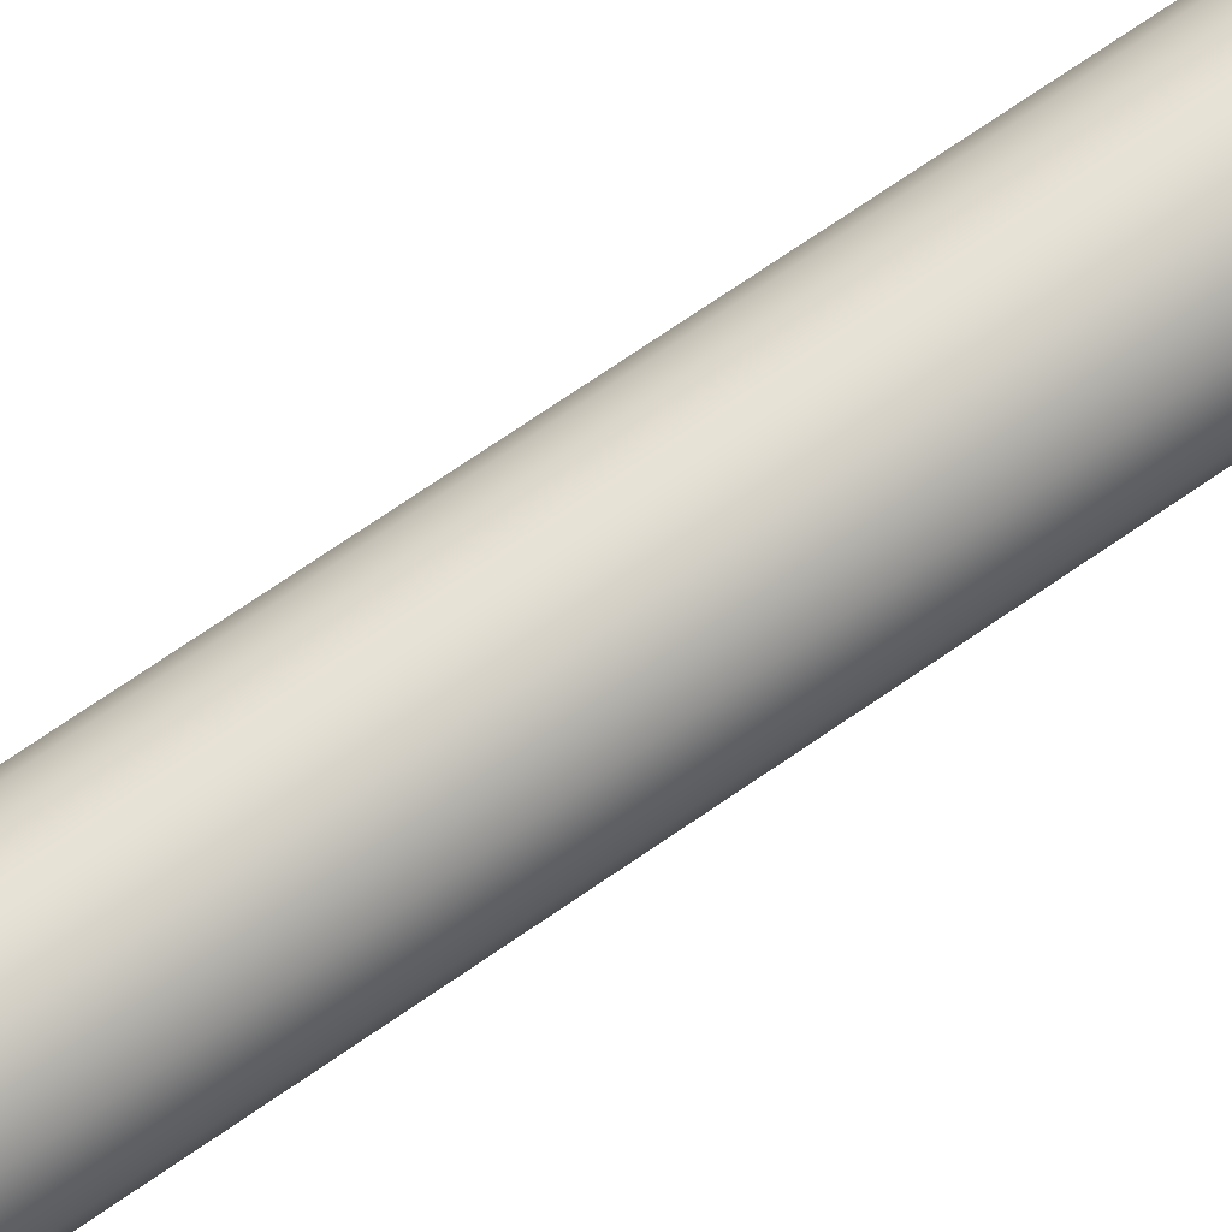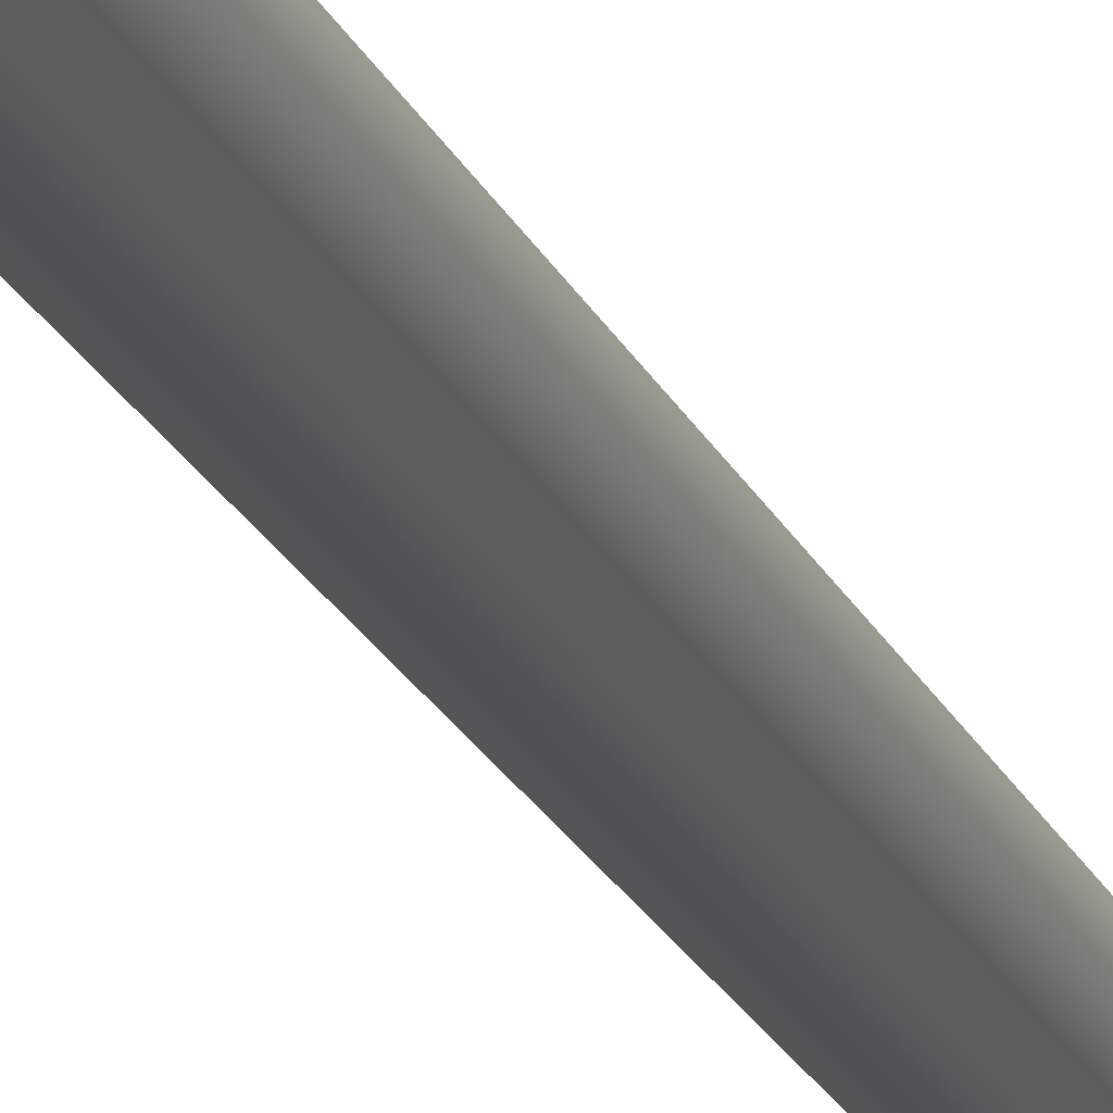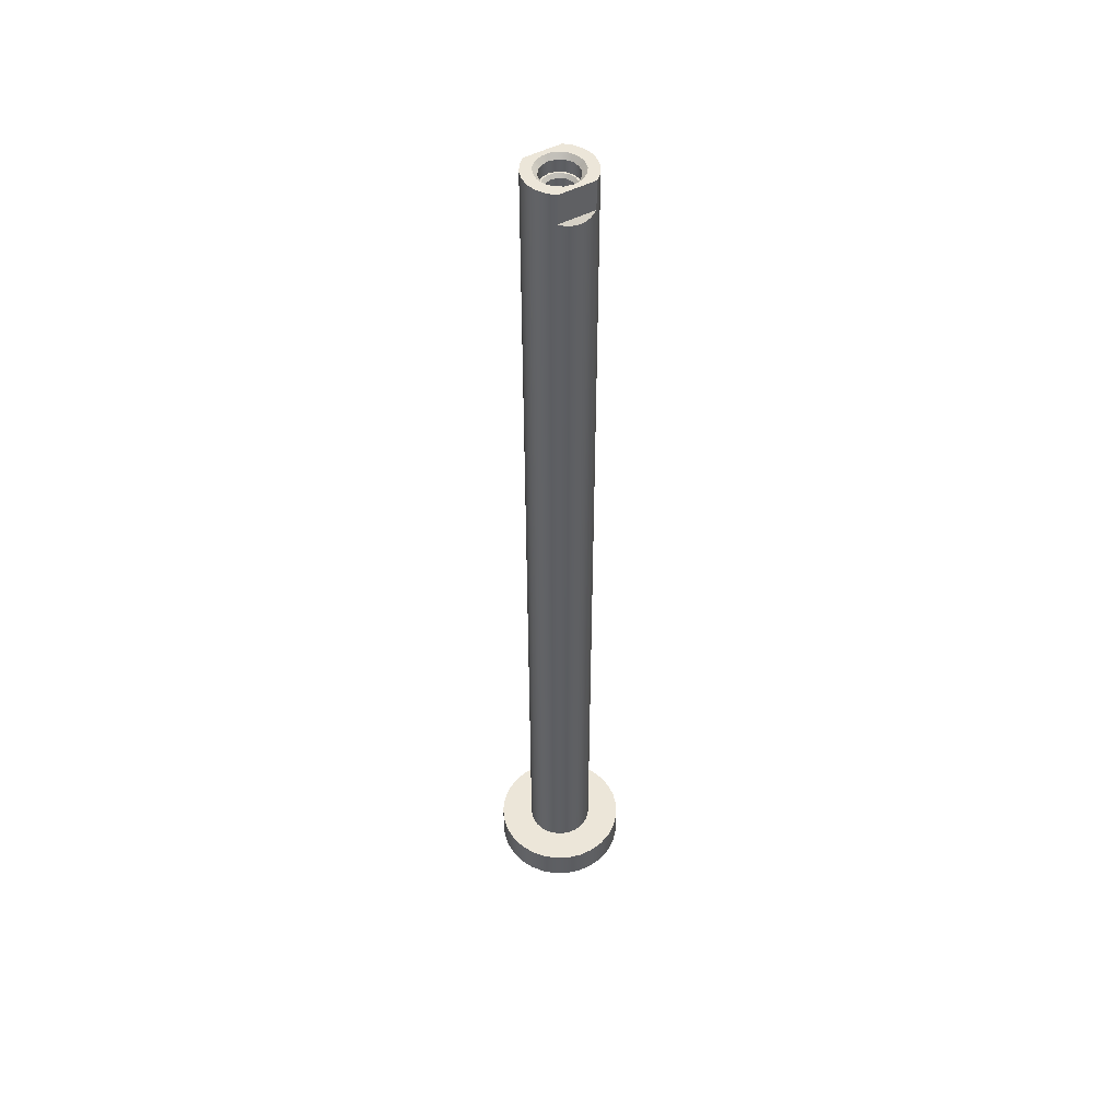
<metadata>
{"format":"obj","ext":"obj","renderer":"f3d","projection":"perspective","resolution":1024,"background":"white","views":[{"elev":65.8,"azim":-125.7,"up":"+Y"},{"elev":-21.3,"azim":19.0,"up":"+Y"},{"elev":49.3,"azim":-30.3,"up":"+Z"}]}
</metadata>
<code>
g Solid3
v 0 -0.00123 -0.0068
v 0.000533 -0.001108 -0.0068
v 0.000961 -0.000767 -0.0068
v 0.001199 -0.000274 -0.0068
v 0.001199 0.000274 -0.0068
v 0.000961 0.000767 -0.0068
v 0.000533 0.001108 -0.0068
v -0 0.00123 -0.0068
v -0.000533 0.001108 -0.0068
v -0.000961 0.000767 -0.0068
v -0.001199 0.000274 -0.0068
v -0.001199 -0.000274 -0.0068
v -0.000961 -0.000767 -0.0068
v -0.000533 -0.001108 -0.0068
v 0 0 -0.00751
v 0.001658 0.0025 0.0042
v 0.001658 0.0025 0.0015
v -0.001658 0.0025 0.0015
v -0.001658 0.0025 0.0042
v 0 -0.00165 0.0038
v -0.000631 -0.001524 0.0038
v -0.001167 -0.001167 0.0038
v -0.001524 -0.000631 0.0038
v -0.00165 -0 0.0038
v -0.001524 0.000631 0.0038
v -0.001167 0.001167 0.0038
v -0.000631 0.001524 0.0038
v -0 0.00165 0.0038
v 0.000631 0.001524 0.0038
v 0.001167 0.001167 0.0038
v 0.001524 0.000631 0.0038
v 0.00165 0 0.0038
v 0.001524 -0.000631 0.0038
v 0.001167 -0.001167 0.0038
v 0.000631 -0.001524 0.0038
v 0 -0.00205 0.0042
v 0.000741 -0.001912 0.0042
v 0.001381 -0.001515 0.0042
v 0.001835 -0.000914 0.0042
v 0.002041 -0.000189 0.0042
v 0.001972 0.000561 0.0042
v 0.001636 0.001235 0.0042
v 0.001079 0.001743 0.0042
v 0.000377 0.002015 0.0042
v -0.000377 0.002015 0.0042
v -0.001079 0.001743 0.0042
v -0.001636 0.001235 0.0042
v -0.001972 0.000561 0.0042
v -0.002041 -0.000189 0.0042
v -0.001835 -0.000914 0.0042
v -0.001381 -0.001515 0.0042
v -0.000741 -0.001912 0.0042
v 0.001276 0.002715 0.001376
v 0.000866 0.002872 0.001285
v 0.000438 0.002968 0.00123
v 0 0.003 0.001211
v -0.000438 0.002968 0.00123
v -0.000866 0.002872 0.001285
v -0.001276 0.002715 0.001376
v 0.003 0 -0.08
v 0.002867 0.000884 -0.08
v 0.002479 0.00169 -0.08
v 0.00187 0.002345 -0.08
v 0.001096 0.002793 -0.08
v 0.000224 0.002992 -0.08
v -0.000668 0.002925 -0.08
v -0.0015 0.002598 -0.08
v -0.002199 0.002041 -0.08
v -0.002703 0.001302 -0.08
v -0.002966 0.000447 -0.08
v -0.002966 -0.000447 -0.08
v -0.002703 -0.001302 -0.08
v -0.002199 -0.002041 -0.08
v -0.0015 -0.002598 -0.08
v -0.000668 -0.002925 -0.08
v 0.000224 -0.002992 -0.08
v 0.001096 -0.002793 -0.08
v 0.00187 -0.002345 -0.08
v 0.002479 -0.00169 -0.08
v 0.002867 -0.000884 -0.08
v 0.002287 0.001941 0.0042
v 0.002737 0.001229 0.0042
v 0.00297 0.000421 0.0042
v 0.00297 -0.000421 0.0042
v 0.002737 -0.001229 0.0042
v 0.002287 -0.001941 0.0042
v 0.001658 -0.0025 0.0042
v 0.001658 -0.0025 0.0015
v 0.001276 -0.002715 0.001376
v 0.000866 -0.002872 0.001285
v 0.000438 -0.002968 0.00123
v 0 -0.003 0.001211
v -0.000438 -0.002968 0.00123
v -0.000866 -0.002872 0.001285
v -0.001276 -0.002715 0.001376
v -0.001658 -0.0025 0.0015
v -0.001658 -0.0025 0.0042
v -0.002287 -0.001941 0.0042
v -0.002737 -0.001229 0.0042
v -0.00297 -0.000421 0.0042
v -0.00297 0.000421 0.0042
v -0.002737 0.001229 0.0042
v -0.002287 0.001941 0.0042
v -0.003 0 -0.06556
v -0.003 0 -0.04812
v -0.003 0 -0.03068
v -0.003 -0 -0.01324
v 0.002966 0.000447 -0.06556
v 0.002966 0.000447 -0.04812
v 0.002966 0.000447 -0.03068
v 0.002966 0.000447 -0.01324
v 0.002966 -0.000447 -0.01324
v 0.002966 -0.000447 -0.03068
v 0.002966 -0.000447 -0.04812
v 0.002966 -0.000447 -0.06556
v 0.002703 0.001302 -0.06556
v 0.002703 0.001302 -0.04812
v 0.002703 0.001302 -0.03068
v 0.002703 0.001302 -0.01324
v 0.002199 0.002041 -0.06556
v 0.002199 0.002041 -0.04812
v 0.002199 0.002041 -0.03068
v 0.002199 0.002041 -0.01324
v 0.0015 0.002598 -0.06556
v 0.0015 0.002598 -0.04812
v 0.0015 0.002598 -0.03068
v 0.0015 0.002598 -0.01324
v 0.000668 0.002925 -0.06556
v 0.000668 0.002925 -0.04812
v 0.000668 0.002925 -0.03068
v 0.000668 0.002925 -0.01324
v -0.000224 0.002992 -0.06556
v -0.000224 0.002992 -0.04812
v -0.000224 0.002992 -0.03068
v -0.000224 0.002992 -0.01324
v -0.001096 0.002793 -0.06556
v -0.001096 0.002793 -0.04812
v -0.001096 0.002793 -0.03068
v -0.001096 0.002793 -0.01324
v -0.00187 0.002345 -0.06556
v -0.00187 0.002345 -0.04812
v -0.00187 0.002345 -0.03068
v -0.00187 0.002345 -0.01324
v -0.002479 0.00169 -0.06556
v -0.002479 0.00169 -0.04812
v -0.002479 0.00169 -0.03068
v -0.002479 0.00169 -0.01324
v -0.002867 0.000884 -0.06556
v -0.002867 0.000884 -0.04812
v -0.002867 0.000884 -0.03068
v -0.002867 0.000884 -0.01324
v -0.002867 -0.000884 -0.06556
v -0.002867 -0.000884 -0.04812
v -0.002867 -0.000884 -0.03068
v -0.002867 -0.000884 -0.01324
v -0.002479 -0.00169 -0.06556
v -0.002479 -0.00169 -0.04812
v -0.002479 -0.00169 -0.03068
v -0.002479 -0.00169 -0.01324
v -0.00187 -0.002345 -0.06556
v -0.00187 -0.002345 -0.04812
v -0.00187 -0.002345 -0.03068
v -0.00187 -0.002345 -0.01324
v -0.001096 -0.002793 -0.06556
v -0.001096 -0.002793 -0.04812
v -0.001096 -0.002793 -0.03068
v -0.001096 -0.002793 -0.01324
v -0.000224 -0.002992 -0.06556
v -0.000224 -0.002992 -0.04812
v -0.000224 -0.002992 -0.03068
v -0.000224 -0.002992 -0.01324
v 0.000668 -0.002925 -0.06556
v 0.000668 -0.002925 -0.04812
v 0.000668 -0.002925 -0.03068
v 0.000668 -0.002925 -0.01324
v 0.0015 -0.002598 -0.06556
v 0.0015 -0.002598 -0.04812
v 0.0015 -0.002598 -0.03068
v 0.0015 -0.002598 -0.01324
v 0.002199 -0.002041 -0.06556
v 0.002199 -0.002041 -0.04812
v 0.002199 -0.002041 -0.03068
v 0.002199 -0.002041 -0.01324
v 0.002703 -0.001302 -0.06556
v 0.002703 -0.001302 -0.04812
v 0.002703 -0.001302 -0.03068
v 0.002703 -0.001302 -0.01324
v 0.006 0 -0.083
v 0.00586 -0.00129 -0.083
v 0.005445 -0.002519 -0.083
v 0.004777 -0.003631 -0.083
v 0.003884 -0.004573 -0.083
v 0.00281 -0.005301 -0.083
v 0.001605 -0.005781 -0.083
v 0.000325 -0.005991 -0.083
v -0.000971 -0.005921 -0.083
v -0.002221 -0.005574 -0.083
v -0.003367 -0.004966 -0.083
v -0.004356 -0.004126 -0.083
v -0.005141 -0.003093 -0.083
v -0.005686 -0.001916 -0.083
v -0.005965 -0.000649 -0.083
v -0.005965 0.000649 -0.083
v -0.005686 0.001916 -0.083
v -0.005141 0.003093 -0.083
v -0.004356 0.004126 -0.083
v -0.003367 0.004966 -0.083
v -0.002221 0.005574 -0.083
v -0.000971 0.005921 -0.083
v 0.000325 0.005991 -0.083
v 0.001605 0.005781 -0.083
v 0.00281 0.005301 -0.083
v 0.003884 0.004573 -0.083
v 0.004777 0.003631 -0.083
v 0.005445 0.002519 -0.083
v 0.00586 0.00129 -0.083
v 0.006 0 -0.08
v 0.00586 0.00129 -0.08
v 0.005445 0.002519 -0.08
v 0.004777 0.003631 -0.08
v 0.003884 0.004573 -0.08
v 0.00281 0.005301 -0.08
v 0.001605 0.005781 -0.08
v 0.000325 0.005991 -0.08
v -0.000971 0.005921 -0.08
v -0.002221 0.005574 -0.08
v -0.003367 0.004966 -0.08
v -0.004356 0.004126 -0.08
v -0.005141 0.003093 -0.08
v -0.005686 0.001916 -0.08
v -0.005965 0.000649 -0.08
v -0.005965 -0.000649 -0.08
v -0.005686 -0.001916 -0.08
v -0.005141 -0.003093 -0.08
v -0.004356 -0.004126 -0.08
v -0.003367 -0.004966 -0.08
v -0.002221 -0.005574 -0.08
v -0.000971 -0.005921 -0.08
v 0.000325 -0.005991 -0.08
v 0.001605 -0.005781 -0.08
v 0.00281 -0.005301 -0.08
v 0.003884 -0.004573 -0.08
v 0.004777 -0.003631 -0.08
v 0.005445 -0.002519 -0.08
v 0.00586 -0.00129 -0.08
v 0 -0.00165 0.0027
v -0.000631 -0.001524 0.0027
v -0.001167 -0.001167 0.0027
v -0.001524 -0.000631 0.0027
v -0.00165 -0 0.0027
v -0.001524 0.000631 0.0027
v -0.001167 0.001167 0.0027
v -0.000631 0.001524 0.0027
v -0 0.00165 0.0027
v 0.000631 0.001524 0.0027
v 0.001167 0.001167 0.0027
v 0.001524 0.000631 0.0027
v 0.00165 0 0.0027
v 0.001524 -0.000631 0.0027
v 0.001167 -0.001167 0.0027
v 0.000631 -0.001524 0.0027
v 0 -0.0015 0.0027
v -0.00061 -0.00137 0.0027
v -0.001115 -0.001004 0.0027
v -0.001427 -0.000464 0.0027
v -0.001492 0.000157 0.0027
v -0.001299 0.00075 0.0027
v -0.000882 0.001214 0.0027
v -0.000312 0.001467 0.0027
v 0.000312 0.001467 0.0027
v 0.000882 0.001214 0.0027
v 0.001299 0.00075 0.0027
v 0.001492 0.000157 0.0027
v 0.001427 -0.000464 0.0027
v 0.001115 -0.001004 0.0027
v 0.00061 -0.00137 0.0027
v 0 -0.00123 0.00243
v -0.000533 -0.001108 0.00243
v -0.000961 -0.000767 0.00243
v -0.001199 -0.000274 0.00243
v -0.001199 0.000274 0.00243
v -0.000961 0.000767 0.00243
v -0.000533 0.001108 0.00243
v -0 0.00123 0.00243
v 0.000533 0.001108 0.00243
v 0.000961 0.000767 0.00243
v 0.001199 0.000274 0.00243
v 0.001199 -0.000274 0.00243
v 0.000961 -0.000767 0.00243
v 0.000533 -0.001108 0.00243
f 14 1 15
f 15 1 2
f 2 3 15
f 3 4 15
f 4 5 15
f 5 6 15
f 8 15 7
f 10 15 9
f 11 15 10
f 13 15 12
f 14 15 13
f 12 15 11
f 9 15 8
f 7 15 6
f 17 18 16
f 16 18 19
f 21 52 20
f 20 52 36
f 20 36 37
f 52 21 51
f 51 21 22
f 51 22 50
f 50 22 23
f 50 23 49
f 49 23 24
f 49 24 48
f 48 24 25
f 48 25 47
f 47 25 26
f 47 26 46
f 46 26 27
f 46 27 45
f 45 27 28
f 45 28 44
f 44 28 29
f 44 29 43
f 43 29 30
f 43 30 42
f 42 30 31
f 42 31 41
f 41 31 32
f 41 32 40
f 40 32 33
f 40 33 39
f 39 33 34
f 39 34 38
f 38 34 35
f 38 35 37
f 37 35 20
f 18 17 59
f 59 17 53
f 59 53 54
f 59 54 58
f 58 54 55
f 58 55 57
f 57 55 56
f 61 108 60
f 60 108 115
f 60 115 80
f 80 115 184
f 80 184 79
f 79 184 180
f 79 180 78
f 78 180 176
f 78 176 77
f 77 176 172
f 77 172 76
f 76 172 168
f 76 168 75
f 75 168 164
f 75 164 74
f 74 164 160
f 74 160 73
f 73 160 156
f 73 156 72
f 72 156 152
f 72 152 71
f 71 152 104
f 71 104 70
f 70 104 148
f 70 148 69
f 69 148 144
f 69 144 68
f 68 144 140
f 68 140 67
f 67 140 136
f 67 136 66
f 66 136 132
f 66 132 65
f 65 132 128
f 65 128 64
f 64 128 124
f 64 124 63
f 63 124 120
f 63 120 62
f 62 120 116
f 62 116 61
f 61 116 108
f 16 123 17
f 17 123 127
f 17 127 53
f 53 127 131
f 53 131 54
f 54 131 55
f 55 131 135
f 55 135 56
f 56 135 57
f 57 135 58
f 58 135 139
f 58 139 59
f 59 139 18
f 18 139 143
f 18 143 103
f 103 143 147
f 103 147 102
f 102 147 151
f 102 151 101
f 101 151 107
f 101 107 100
f 100 107 155
f 100 155 99
f 99 155 159
f 99 159 98
f 98 159 163
f 98 163 97
f 97 163 96
f 96 163 167
f 96 167 95
f 95 167 94
f 94 167 171
f 94 171 93
f 93 171 92
f 92 171 91
f 91 171 175
f 91 175 90
f 90 175 89
f 89 175 179
f 89 179 88
f 88 179 183
f 88 183 86
f 86 183 187
f 86 187 85
f 85 187 112
f 85 112 84
f 84 112 83
f 83 112 111
f 83 111 82
f 82 111 119
f 82 119 81
f 81 119 123
f 81 123 16
f 86 87 88
f 103 19 18
f 104 105 148
f 148 105 149
f 148 149 144
f 144 149 145
f 144 145 140
f 140 145 141
f 140 141 136
f 136 141 137
f 136 137 132
f 132 137 133
f 132 133 128
f 128 133 129
f 128 129 124
f 124 129 125
f 124 125 120
f 120 125 121
f 120 121 116
f 116 121 117
f 116 117 108
f 108 117 109
f 108 109 115
f 115 109 114
f 115 114 184
f 184 114 185
f 184 185 180
f 180 185 181
f 180 181 176
f 176 181 177
f 176 177 172
f 172 177 173
f 172 173 168
f 168 173 169
f 168 169 164
f 164 169 165
f 164 165 160
f 160 165 161
f 160 161 156
f 156 161 157
f 156 157 152
f 152 157 153
f 152 153 104
f 104 153 105
f 105 106 149
f 149 106 150
f 149 150 145
f 145 150 146
f 145 146 141
f 141 146 142
f 141 142 137
f 137 142 138
f 137 138 133
f 133 138 134
f 133 134 129
f 129 134 130
f 129 130 125
f 125 130 126
f 125 126 121
f 121 126 122
f 121 122 117
f 117 122 118
f 117 118 109
f 109 118 110
f 109 110 114
f 114 110 113
f 114 113 185
f 185 113 186
f 185 186 181
f 181 186 182
f 181 182 177
f 177 182 178
f 177 178 173
f 173 178 174
f 173 174 169
f 169 174 170
f 169 170 165
f 165 170 166
f 165 166 161
f 161 166 162
f 161 162 157
f 157 162 158
f 157 158 153
f 153 158 154
f 153 154 105
f 105 154 106
f 106 107 150
f 150 107 151
f 150 151 146
f 146 151 147
f 146 147 142
f 142 147 143
f 142 143 138
f 138 143 139
f 138 139 134
f 134 139 135
f 134 135 130
f 130 135 131
f 130 131 126
f 126 131 127
f 126 127 122
f 122 127 123
f 122 123 118
f 118 123 119
f 118 119 110
f 110 119 111
f 110 111 113
f 113 111 112
f 113 112 186
f 186 112 187
f 186 187 182
f 182 187 183
f 182 183 178
f 178 183 179
f 178 179 174
f 174 179 175
f 174 175 170
f 170 175 171
f 170 171 166
f 166 171 167
f 166 167 162
f 162 167 163
f 162 163 158
f 158 163 159
f 158 159 154
f 154 159 155
f 154 155 106
f 106 155 107
f 87 36 97
f 97 36 52
f 97 52 51
f 86 38 87
f 87 38 37
f 87 37 36
f 38 86 39
f 39 86 85
f 39 85 84
f 39 84 40
f 40 84 83
f 40 83 41
f 41 83 82
f 41 82 42
f 42 82 81
f 42 81 43
f 43 81 16
f 43 16 44
f 44 16 19
f 44 19 45
f 45 19 46
f 46 19 103
f 46 103 47
f 47 103 102
f 47 102 48
f 48 102 101
f 48 101 49
f 49 101 100
f 49 100 50
f 50 100 99
f 50 99 98
f 50 98 51
f 51 98 97
f 189 202 188
f 188 202 203
f 188 203 216
f 216 203 204
f 216 204 215
f 215 204 205
f 215 205 214
f 214 205 206
f 214 206 213
f 213 206 207
f 213 207 212
f 212 207 208
f 212 208 211
f 211 208 209
f 211 209 210
f 202 189 201
f 201 189 190
f 201 190 200
f 200 190 191
f 200 191 199
f 199 191 192
f 199 192 198
f 198 192 193
f 198 193 197
f 197 193 194
f 197 194 196
f 196 194 195
f 245 217 60
f 60 217 218
f 60 218 61
f 61 218 219
f 61 219 62
f 62 219 220
f 62 220 63
f 63 220 221
f 63 221 222
f 63 222 64
f 64 222 223
f 64 223 65
f 65 223 224
f 65 224 225
f 65 225 66
f 66 225 226
f 66 226 67
f 67 226 227
f 67 227 68
f 68 227 228
f 68 228 229
f 68 229 69
f 69 229 230
f 69 230 70
f 70 230 231
f 70 231 71
f 71 231 232
f 71 232 233
f 71 233 72
f 72 233 234
f 72 234 73
f 73 234 235
f 73 235 236
f 73 236 74
f 74 236 237
f 74 237 75
f 75 237 238
f 75 238 76
f 76 238 239
f 76 239 240
f 76 240 77
f 77 240 241
f 77 241 78
f 78 241 242
f 78 242 243
f 78 243 79
f 79 243 244
f 79 244 80
f 80 244 245
f 80 245 60
f 216 217 188
f 188 217 245
f 188 245 189
f 189 245 244
f 189 244 190
f 190 244 243
f 190 243 191
f 191 243 242
f 191 242 192
f 192 242 241
f 192 241 193
f 193 241 240
f 193 240 194
f 194 240 239
f 194 239 195
f 195 239 238
f 195 238 196
f 196 238 237
f 196 237 197
f 197 237 236
f 197 236 198
f 198 236 235
f 198 235 199
f 199 235 234
f 199 234 200
f 200 234 233
f 200 233 201
f 201 233 232
f 201 232 202
f 202 232 231
f 202 231 203
f 203 231 230
f 203 230 204
f 204 230 229
f 204 229 205
f 205 229 228
f 205 228 206
f 206 228 227
f 206 227 207
f 207 227 226
f 207 226 208
f 208 226 225
f 208 225 209
f 209 225 224
f 209 224 210
f 210 224 223
f 210 223 211
f 211 223 222
f 211 222 212
f 212 222 221
f 212 221 213
f 213 221 220
f 213 220 214
f 214 220 219
f 214 219 215
f 215 219 218
f 215 218 216
f 216 218 217
f 96 88 97
f 97 88 87
f 96 95 88
f 88 95 89
f 89 95 90
f 90 95 94
f 90 94 91
f 91 94 93
f 91 93 92
f 247 21 246
f 246 21 20
f 246 20 261
f 261 20 35
f 261 35 260
f 260 35 34
f 260 34 259
f 259 34 33
f 259 33 258
f 258 33 32
f 258 32 257
f 257 32 31
f 257 31 256
f 256 31 30
f 256 30 255
f 255 30 29
f 255 29 254
f 254 29 28
f 254 28 253
f 253 28 27
f 253 27 252
f 252 27 26
f 252 26 251
f 251 26 25
f 251 25 250
f 250 25 24
f 250 24 249
f 249 24 23
f 249 23 248
f 248 23 22
f 248 22 247
f 247 22 21
f 247 246 262
f 262 246 261
f 262 261 276
f 276 261 260
f 276 260 275
f 275 260 259
f 275 259 274
f 274 259 258
f 274 258 273
f 273 258 257
f 273 257 272
f 272 257 256
f 272 256 271
f 271 256 255
f 271 255 270
f 270 255 254
f 270 254 269
f 269 254 253
f 269 253 268
f 268 253 252
f 268 252 267
f 267 252 251
f 267 251 266
f 266 251 250
f 266 250 265
f 265 250 249
f 265 249 264
f 264 249 248
f 264 248 263
f 263 248 247
f 263 247 262
f 278 263 277
f 277 263 262
f 277 262 276
f 263 278 264
f 264 278 279
f 264 279 265
f 265 279 280
f 265 280 266
f 266 280 281
f 266 281 267
f 267 281 282
f 267 282 268
f 268 282 283
f 268 283 269
f 269 283 284
f 269 284 270
f 270 284 285
f 270 285 271
f 271 285 286
f 271 286 272
f 272 286 287
f 272 287 273
f 273 287 288
f 273 288 274
f 274 288 289
f 274 289 275
f 275 289 290
f 275 290 276
f 276 290 277
f 14 277 1
f 1 277 290
f 1 290 2
f 2 290 289
f 2 289 3
f 3 289 288
f 3 288 4
f 4 288 287
f 4 287 5
f 5 287 286
f 5 286 6
f 6 286 285
f 6 285 7
f 7 285 8
f 8 285 284
f 8 284 9
f 9 284 283
f 9 283 282
f 277 14 278
f 278 14 13
f 278 13 279
f 279 13 12
f 279 12 280
f 280 12 11
f 280 11 281
f 281 11 10
f 281 10 282
f 282 10 9

</code>
